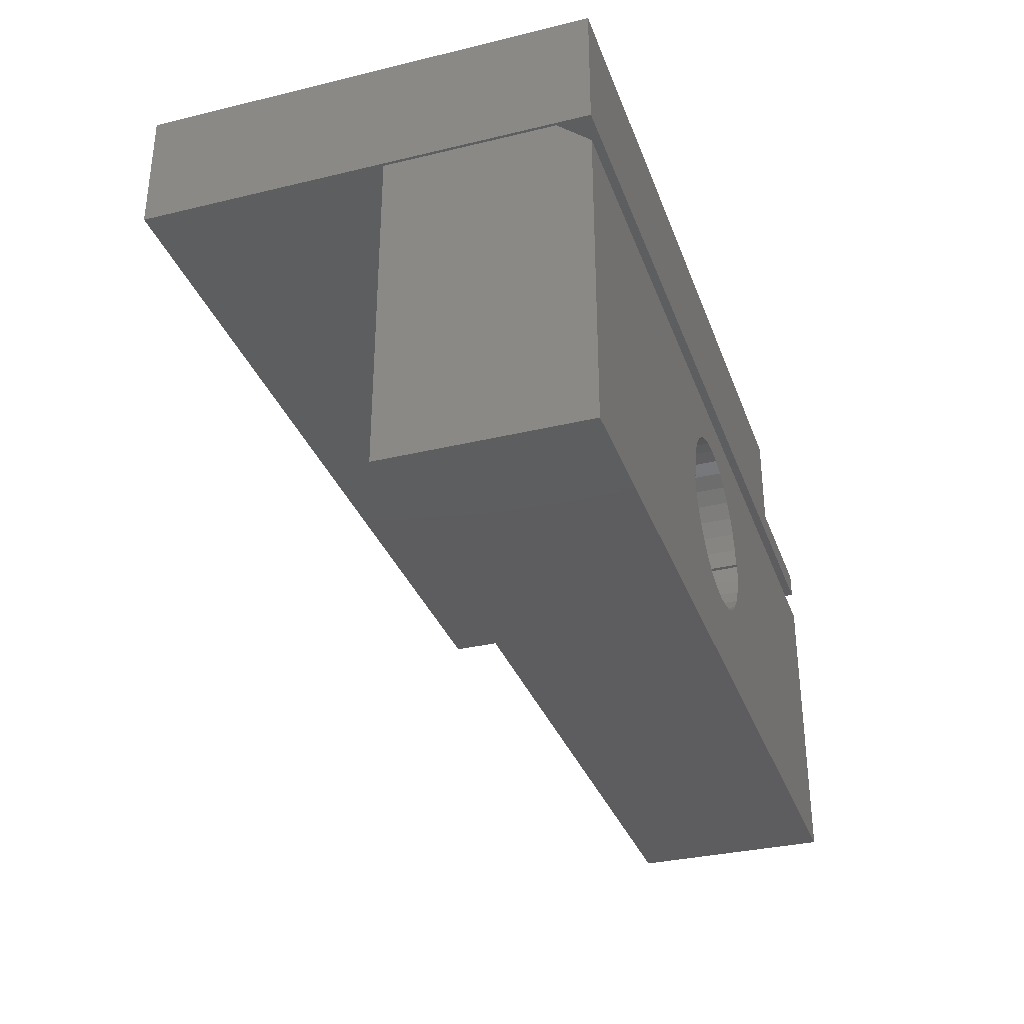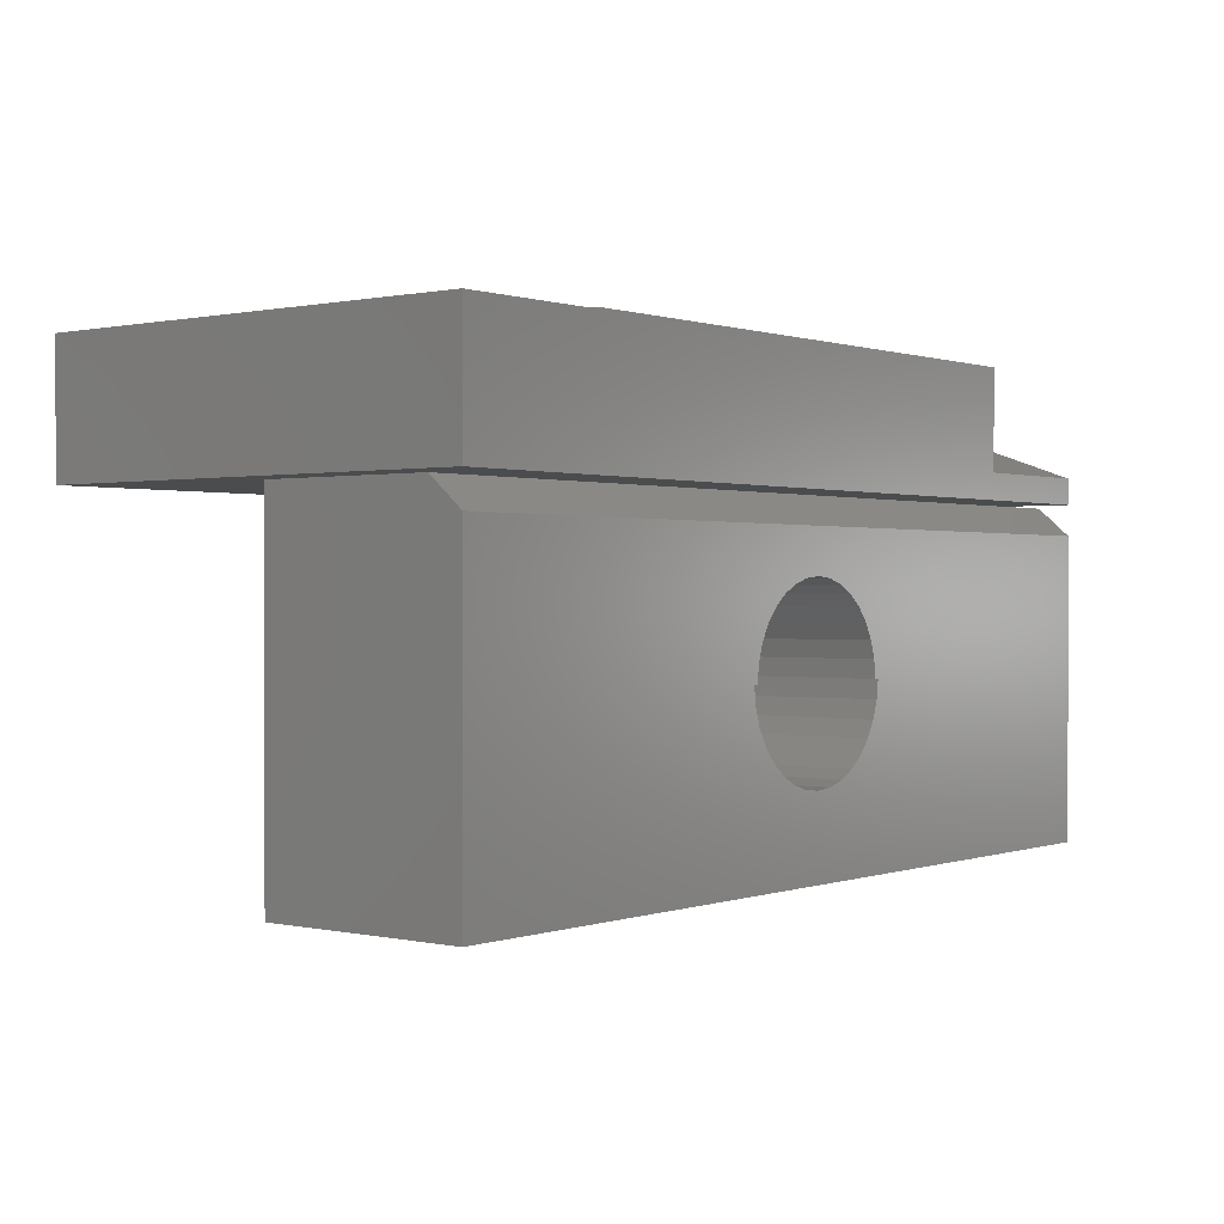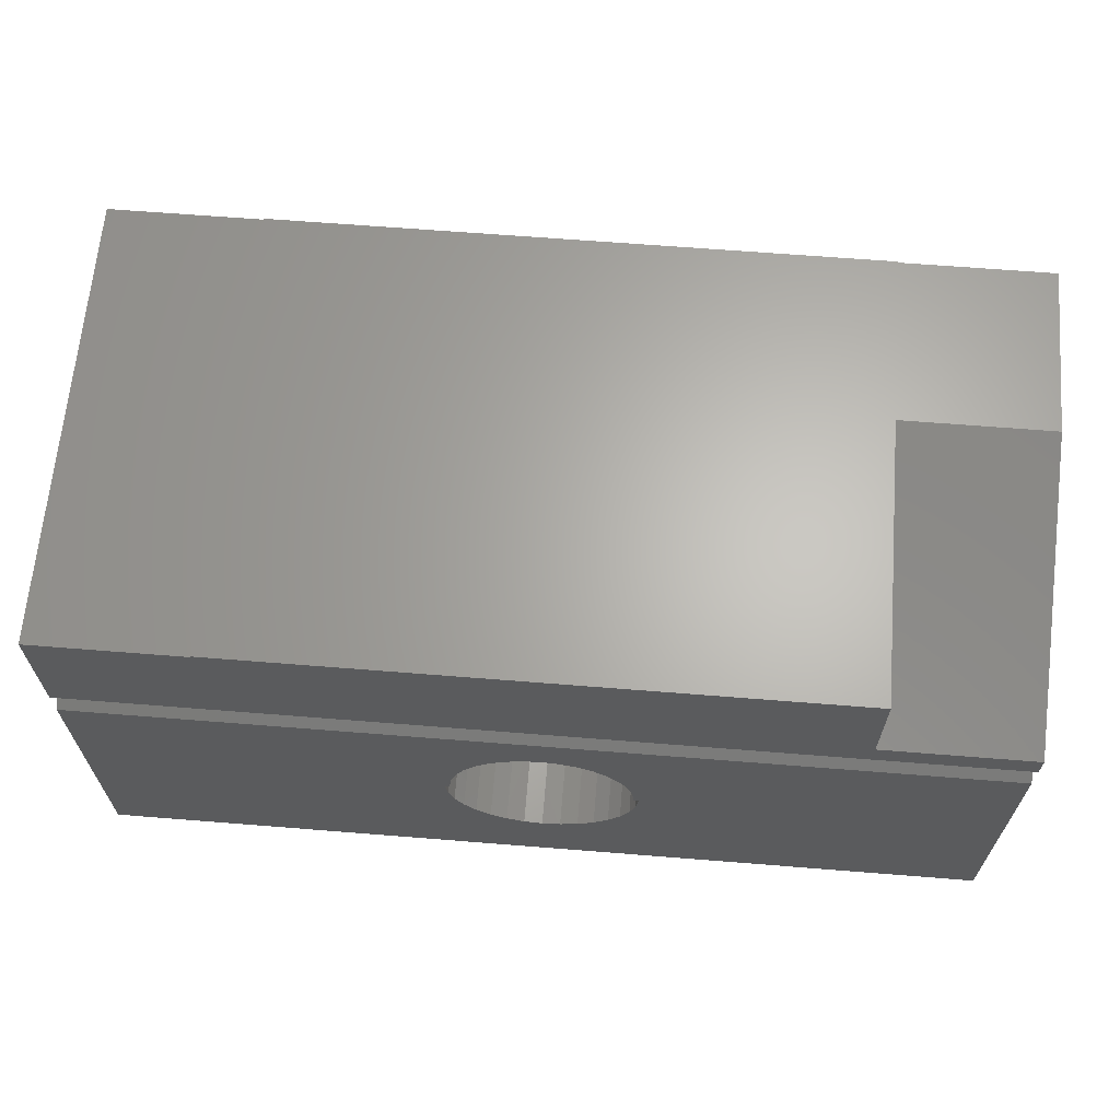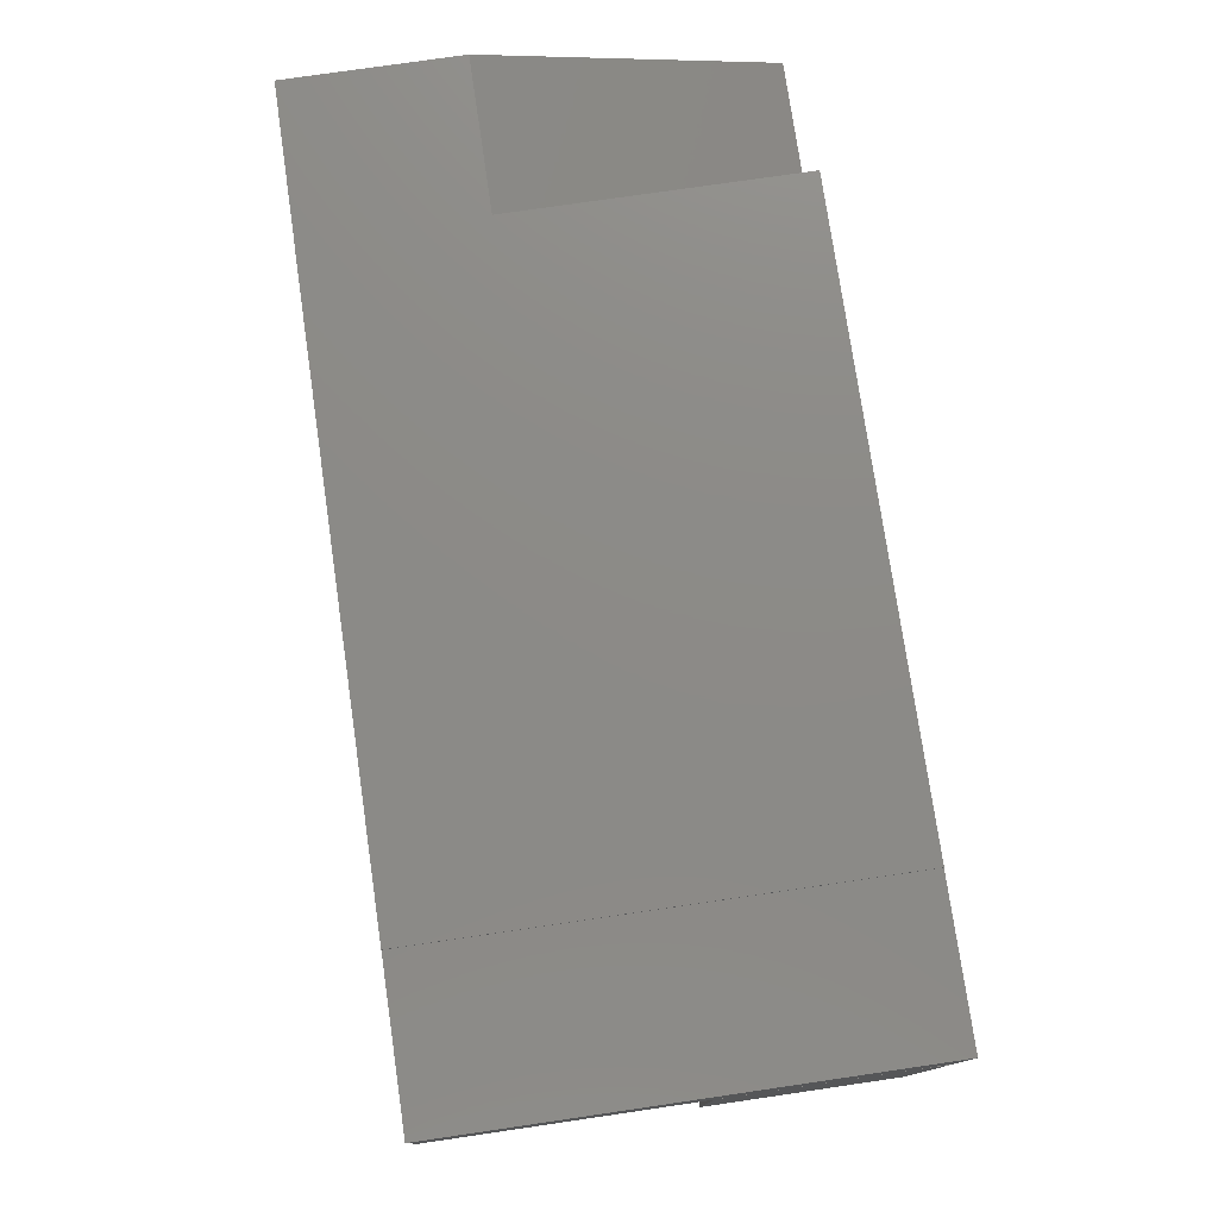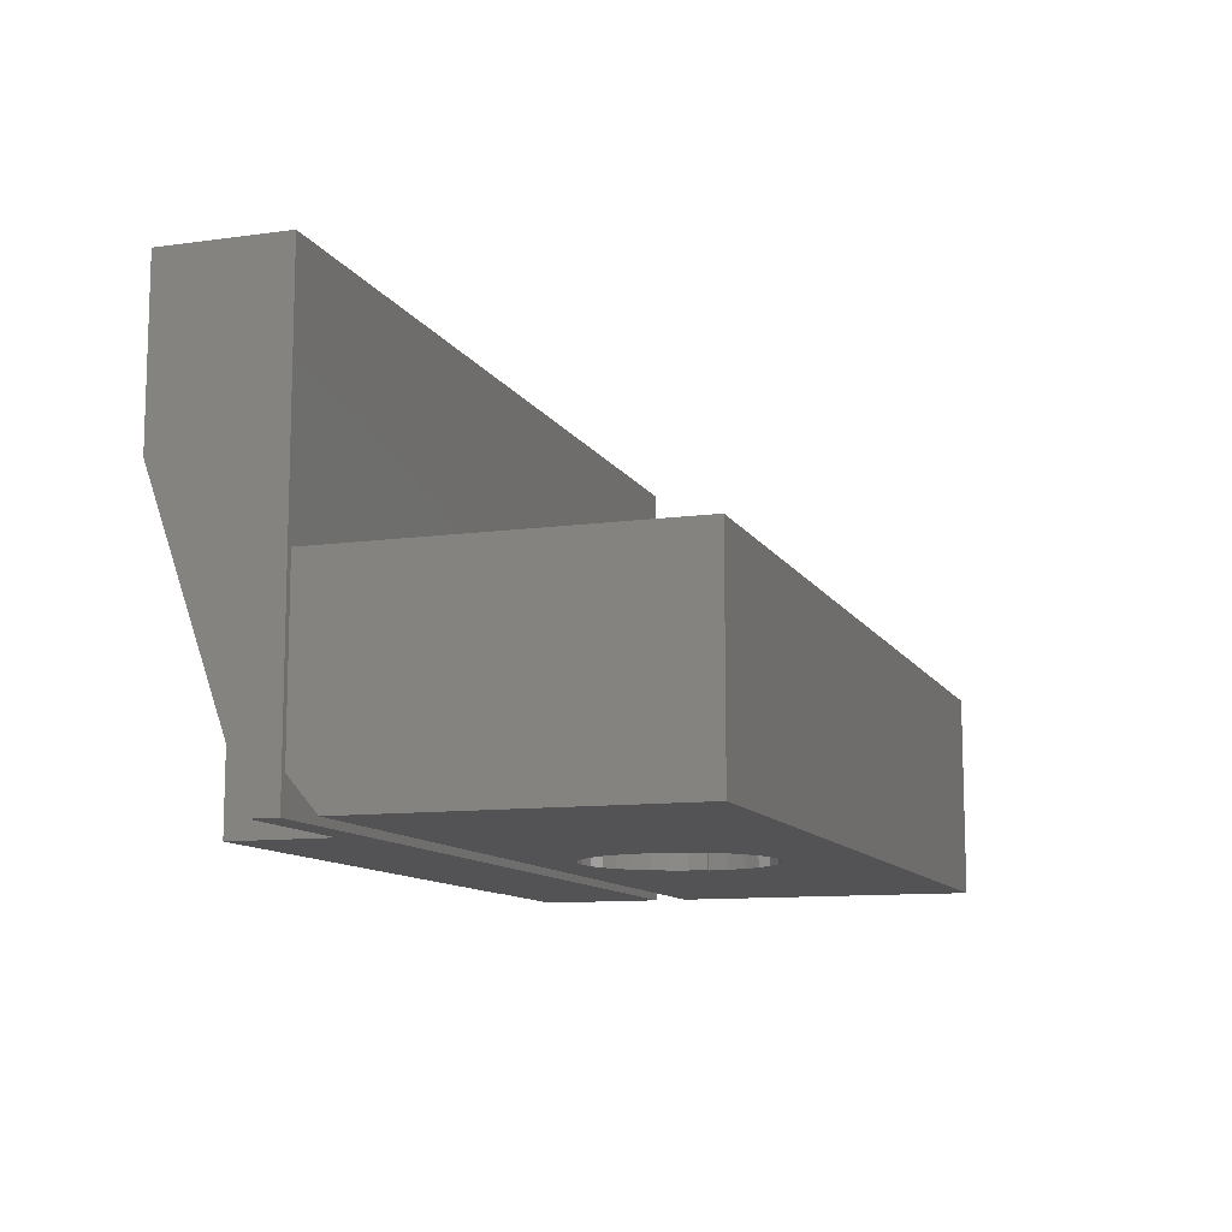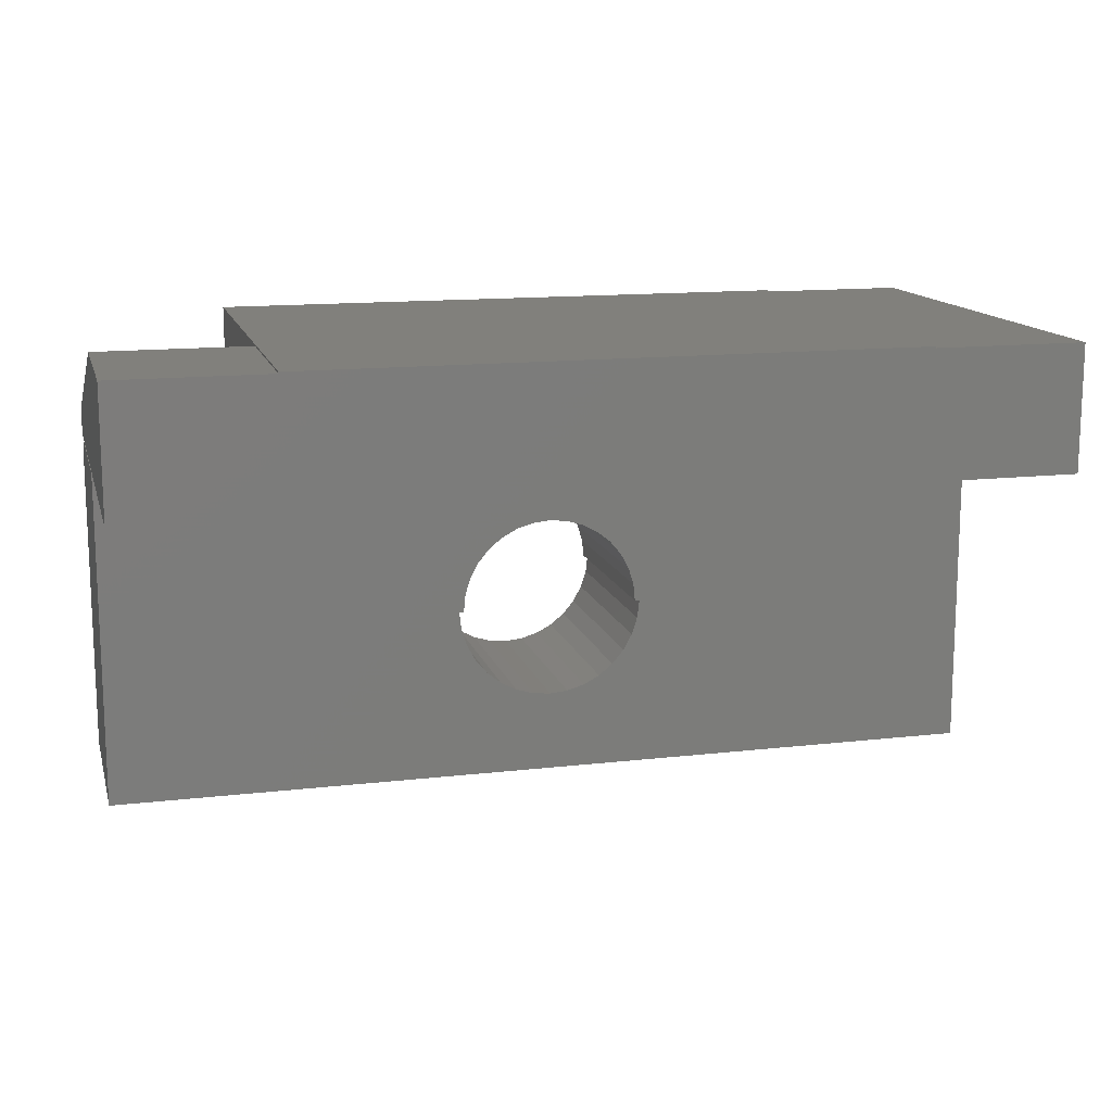
<metadata>
{"format":"stl","ext":"stl","renderer":"f3d","projection":"perspective","resolution":1024,"background":"white","views":[{"elev":-33.0,"azim":108.4,"up":"+Y"},{"elev":0.4,"azim":128.6,"up":"+Y"},{"elev":64.9,"azim":-175.4,"up":"+Y"},{"elev":76.9,"azim":81.7,"up":"+Y"},{"elev":-10.9,"azim":-71.3,"up":"+Z"},{"elev":13.8,"azim":-14.5,"up":"+Y"}]}
</metadata>
<code>
# stl→obj: 100 verts, 196 faces
v 0.75 0.2684 0.3359
v 0.75 0.2684 0.05469
v 0.4974 0.2684 0.3359
v 0.4974 0.2684 0.05469
v -0.75 -0.2891 0.3359
v -0.75 0.2684 0.3359
v -0.75 -0.2891 0
v -0.75 0.2684 0.05469
v -0.75 0.2215 0
v 0.75 0.2215 0
v -0.4974 0.2684 0.05469
v -2.9e-17 -0.1549 0
v 0.03043 -0.1519 0.3359
v 0.03043 -0.1519 0
v 0.05972 -0.1431 0.3359
v 0.05972 -0.1431 0
v 0.08677 -0.1289 0.3359
v 0.08677 -0.1289 0
v 0.1106 -0.1097 0.3359
v 0.1106 -0.1097 0
v 0.1302 -0.08625 0.3359
v 0.1302 -0.08625 0
v 0.145 -0.05948 0.3359
v 0.145 -0.05948 0
v 0.1543 -0.03037 0.3359
v 0.1543 -0.03037 0
v 0.1579 3.686e-17 0.3359
v 0.1579 3.686e-17 0
v -2.9e-17 -0.1549 0.3359
v -0.03043 -0.1519 0
v -0.03043 -0.1519 0.3359
v -0.05972 -0.1431 0
v -0.05972 -0.1431 0.3359
v -0.08677 -0.1289 0
v -0.08677 -0.1289 0.3359
v -0.1106 -0.1097 0
v -0.1106 -0.1097 0.3359
v -0.1302 -0.08625 0
v -0.1302 -0.08625 0.3359
v -0.145 -0.05948 0
v -0.145 -0.05948 0.3359
v -0.1543 -0.03037 0
v -0.1543 -0.03037 0.3359
v -0.1579 2.472e-17 0
v -0.1579 2.472e-17 0.3359
v 0.75 -0.2891 0.3359
v 0.75 -0.2891 0
v -0.4974 0.2684 0.3359
v -0.15 0 0.3359
v -0.1471 0.02926 0.3359
v -0.1386 0.0574 0.3359
v -0.1247 0.08334 0.3359
v -0.1061 0.1061 0.3359
v -0.08334 0.1247 0.3359
v -0.0574 0.1386 0.3359
v -0.02926 0.1471 0.3359
v 9.185e-18 0.15 0.3359
v 0.02926 0.1471 0.3359
v 0.0574 0.1386 0.3359
v 0.08334 0.1247 0.3359
v 0.1061 0.1061 0.3359
v 0.1247 0.08334 0.3359
v 0.1386 0.0574 0.3359
v 0.1471 0.02926 0.3359
v 0.15 0 0.3359
v 9.185e-18 0.15 0
v -0.02926 0.1471 0
v -0.0574 0.1386 0
v -0.08334 0.1247 0
v -0.1061 0.1061 0
v -0.1247 0.08334 0
v -0.1386 0.0574 0
v -0.1471 0.02926 0
v -0.15 0 0
v 0.15 0 0
v 0.1471 0.02926 0
v 0.1386 0.0574 0
v 0.1247 0.08334 0
v 0.1061 0.1061 0
v 0.08334 0.1247 0
v 0.0574 0.1386 0
v 0.02926 0.1471 0
v -0.75 0.2734 0.75
v -0.75 0.4813 0.75
v -0.75 0.2734 0
v -0.75 0.4813 0.4688
v -0.75 0.3173 0
v 0.5 0.4813 0
v 0.75 0.4813 0
v 0.75 0.2734 0
v -0.5 0.3173 0
v -0.5 0.484 0
v 0.5 0.484 0
v 0.75 0.2734 0.75
v 0.75 0.4813 0.75
v 0.5 0.4813 0.75
v -0.5 0.4813 0.75
v -0.5 0.484 0.75
v 0.5 0.484 0.75
v -0.5 0.4813 0.4688
f 1 2 3
f 3 2 4
f 5 6 7
f 7 6 8
f 7 8 9
f 4 2 10
f 9 8 10
f 10 8 11
f 10 11 4
f 12 13 14
f 14 13 15
f 14 15 16
f 16 15 17
f 16 17 18
f 18 17 19
f 18 19 20
f 20 19 21
f 20 21 22
f 22 21 23
f 22 23 24
f 24 23 25
f 24 25 26
f 26 25 27
f 26 27 28
f 13 12 29
f 29 12 30
f 29 30 31
f 31 30 32
f 31 32 33
f 33 32 34
f 33 34 35
f 35 34 36
f 35 36 37
f 37 36 38
f 37 38 39
f 39 38 40
f 39 40 41
f 41 40 42
f 41 42 43
f 43 42 44
f 43 44 45
f 5 7 46
f 46 7 47
f 1 46 2
f 2 46 47
f 2 47 10
f 48 6 5
f 48 5 45
f 48 45 49
f 48 49 50
f 48 50 51
f 48 51 52
f 48 52 53
f 48 53 54
f 48 54 55
f 48 55 56
f 3 48 56
f 3 56 57
f 3 57 1
f 5 46 29
f 5 29 31
f 5 31 33
f 5 33 35
f 5 35 37
f 5 37 39
f 5 39 41
f 5 41 43
f 5 43 45
f 46 27 25
f 46 25 23
f 46 23 21
f 46 21 19
f 46 19 17
f 46 17 15
f 46 15 13
f 46 13 29
f 1 57 58
f 1 58 59
f 1 59 60
f 1 60 61
f 1 61 62
f 1 62 63
f 1 63 64
f 1 64 65
f 1 65 27
f 1 27 46
f 9 10 66
f 9 66 67
f 9 67 68
f 9 68 69
f 9 69 70
f 9 70 71
f 9 71 72
f 9 72 73
f 9 73 74
f 9 74 44
f 9 44 7
f 7 44 42
f 7 42 40
f 7 40 38
f 7 38 36
f 7 36 34
f 7 34 32
f 7 32 30
f 7 30 12
f 7 12 47
f 47 12 14
f 47 14 16
f 47 16 18
f 47 18 20
f 47 20 22
f 47 22 24
f 47 24 26
f 47 26 28
f 10 47 28
f 10 28 75
f 10 75 76
f 10 76 77
f 10 77 78
f 10 78 79
f 10 79 80
f 10 80 81
f 10 81 82
f 10 82 66
f 65 75 27
f 27 75 28
f 48 11 6
f 6 11 8
f 45 44 49
f 49 44 74
f 3 4 48
f 48 4 11
f 66 56 67
f 67 56 55
f 67 55 68
f 68 55 54
f 68 54 69
f 69 54 53
f 69 53 70
f 70 53 52
f 70 52 71
f 71 52 51
f 71 51 72
f 72 51 50
f 72 50 73
f 73 50 49
f 73 49 74
f 56 66 57
f 57 66 82
f 57 82 58
f 58 82 81
f 58 81 59
f 59 81 80
f 59 80 60
f 60 80 79
f 60 79 61
f 61 79 78
f 61 78 62
f 62 78 77
f 62 77 63
f 63 77 76
f 63 76 64
f 64 76 75
f 64 75 65
f 83 84 85
f 85 84 86
f 85 86 87
f 88 89 90
f 88 90 91
f 88 91 92
f 88 92 93
f 85 87 90
f 90 87 91
f 83 94 95
f 83 95 96
f 83 96 97
f 83 97 84
f 97 96 98
f 98 96 99
f 85 90 83
f 83 90 94
f 90 89 94
f 94 89 95
f 88 93 96
f 96 93 99
f 89 88 95
f 95 88 96
f 99 93 98
f 98 93 92
f 98 100 97
f 98 92 100
f 100 92 91
f 91 87 100
f 100 87 86
f 100 86 97
f 97 86 84

</code>
